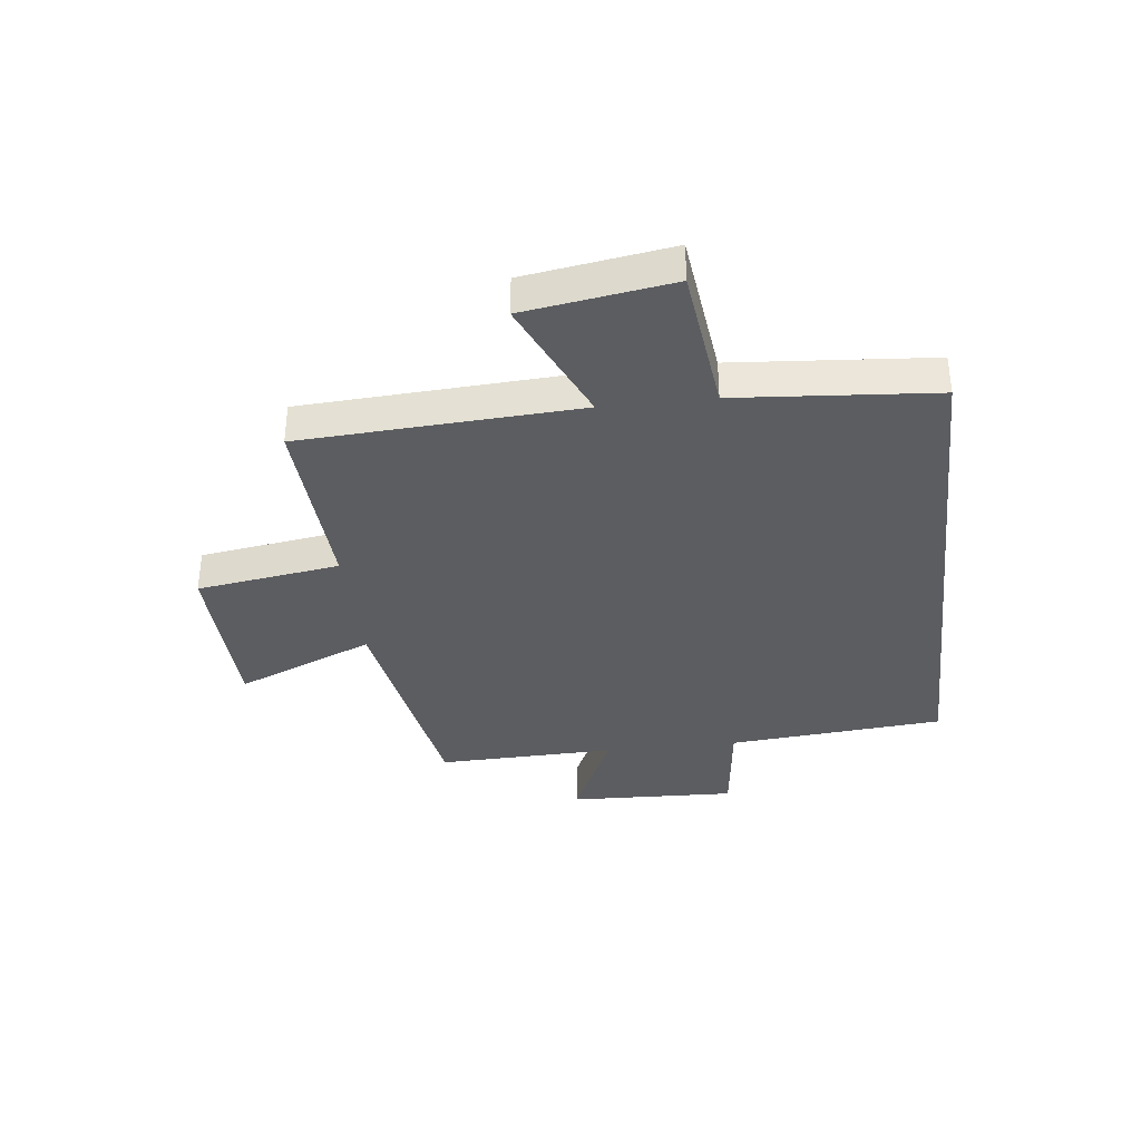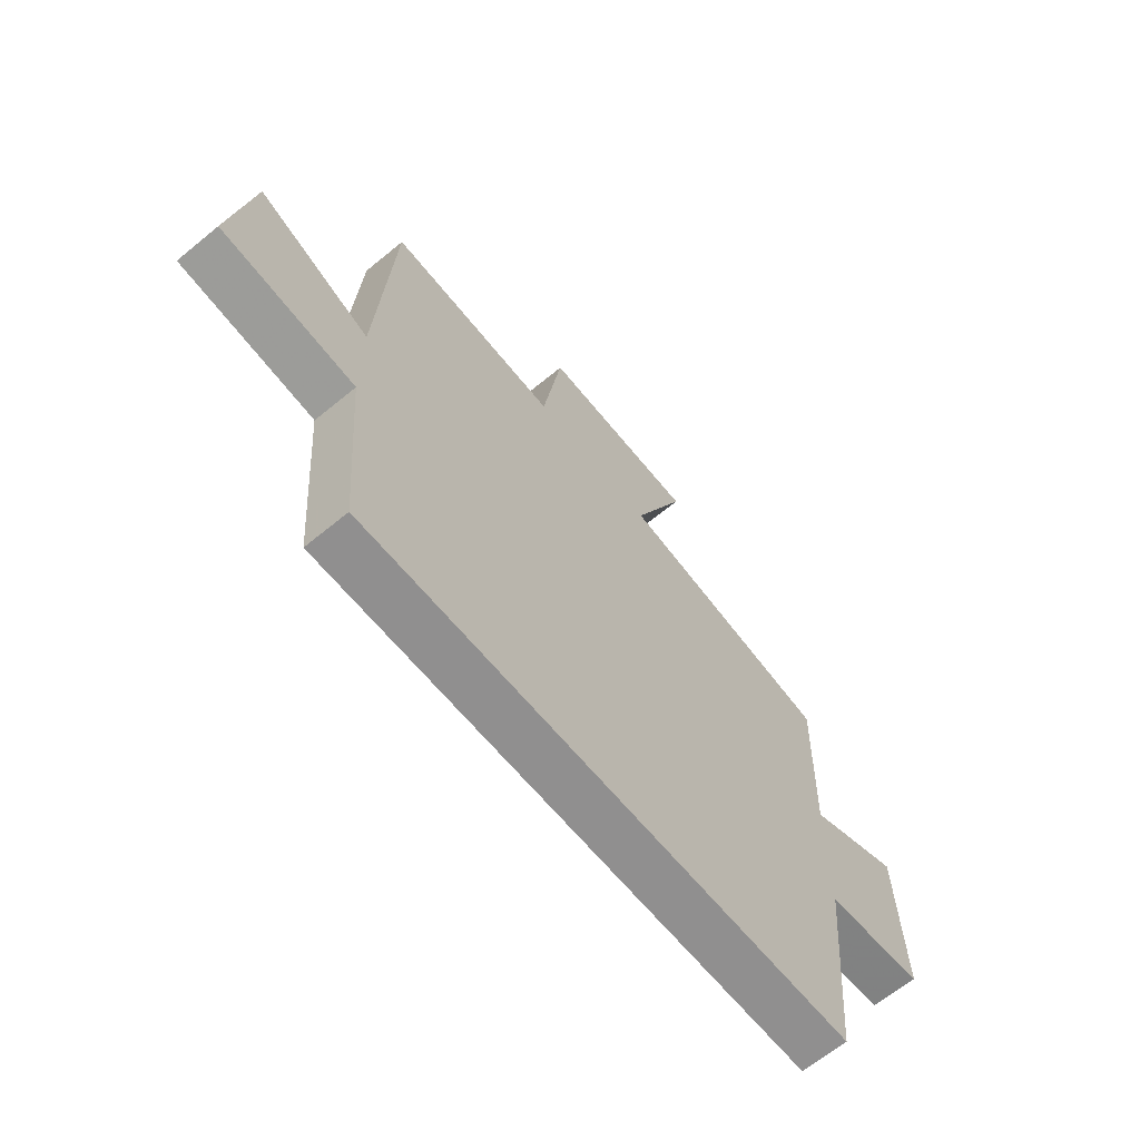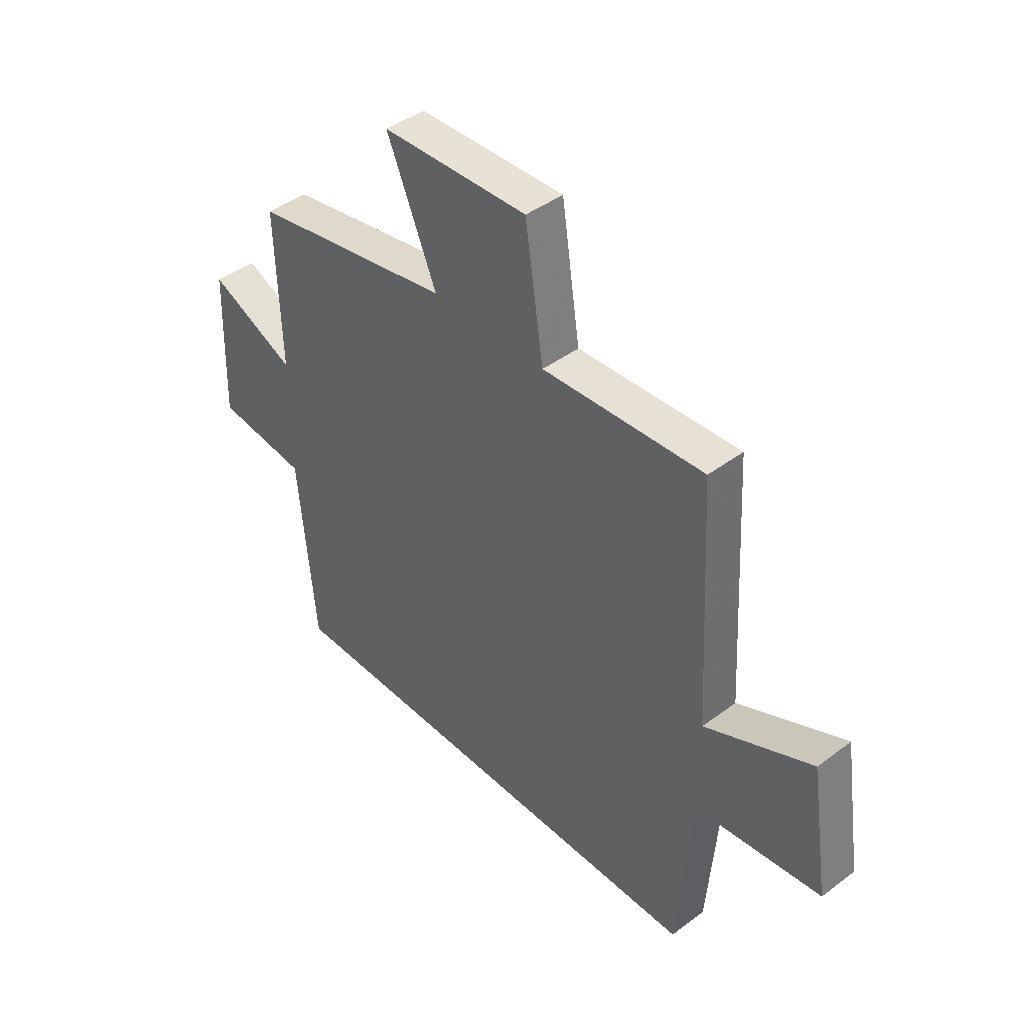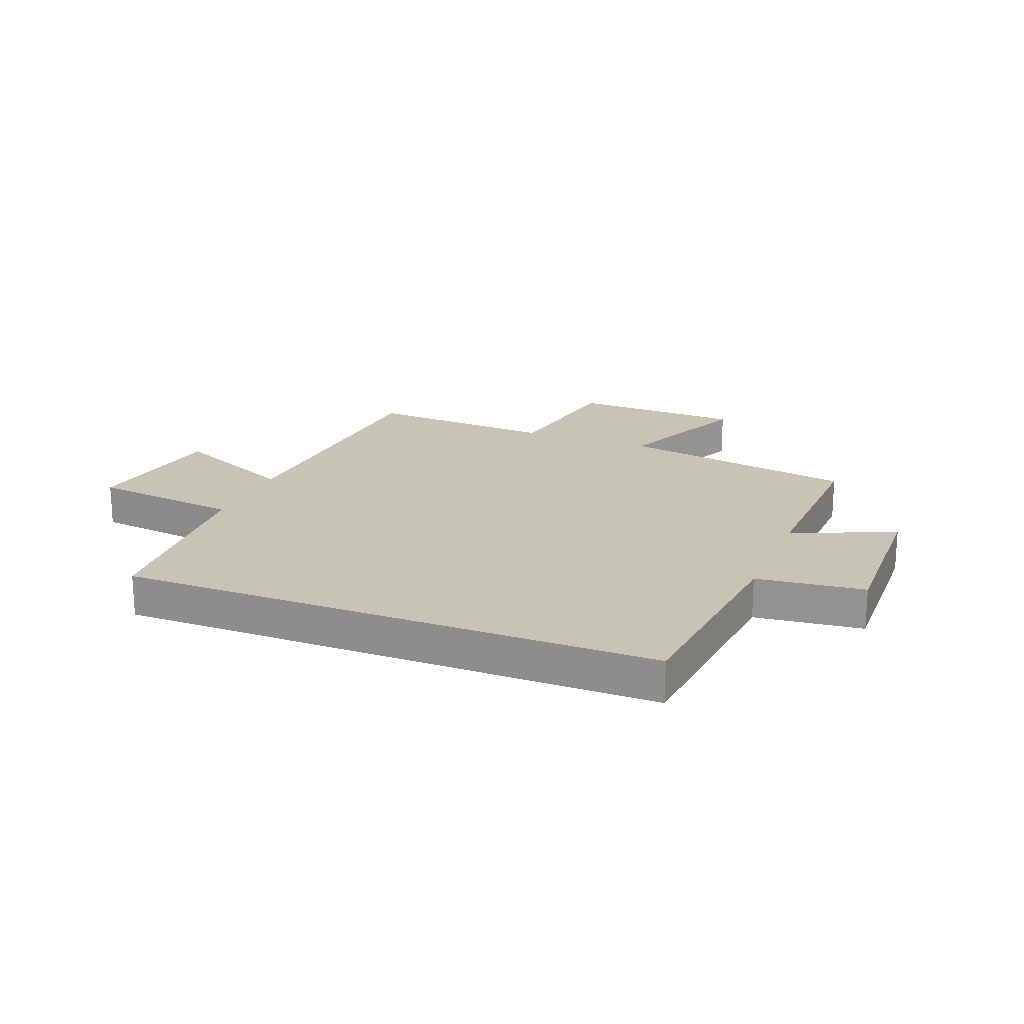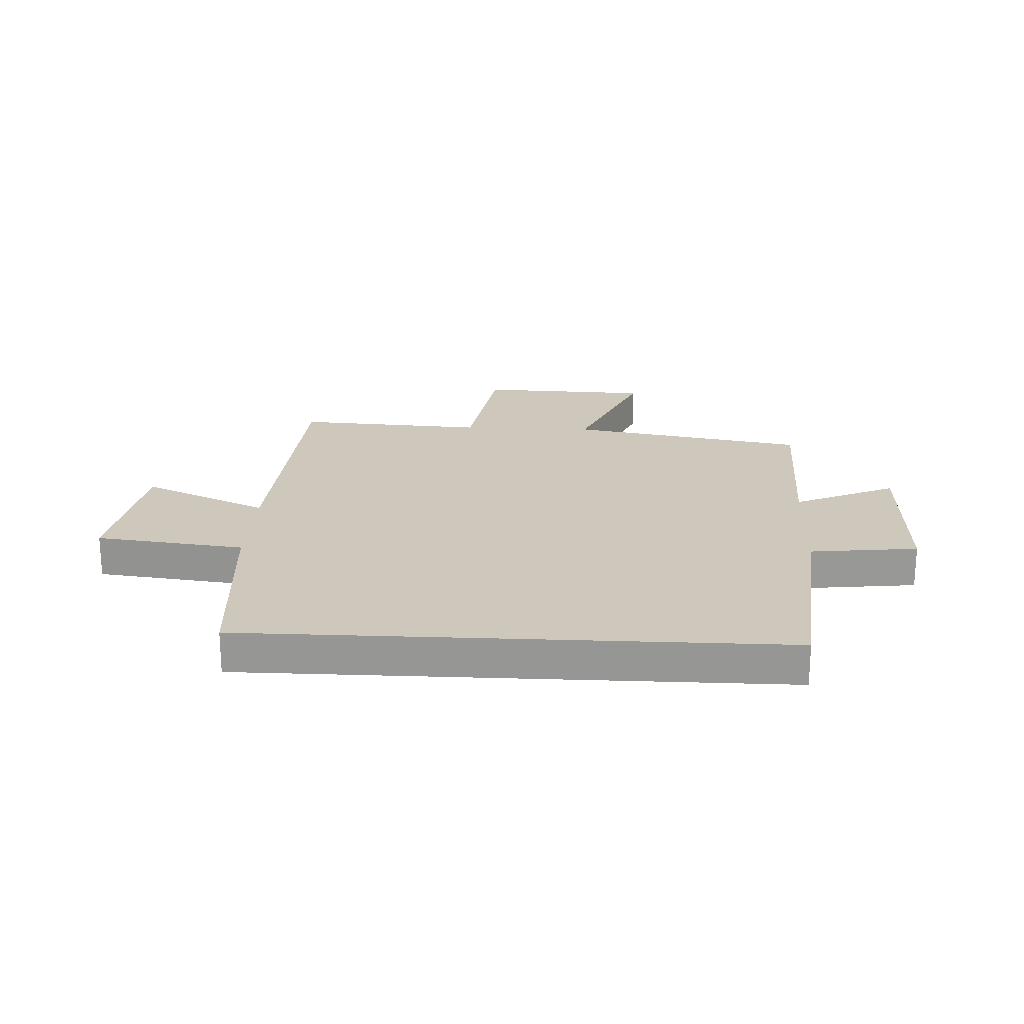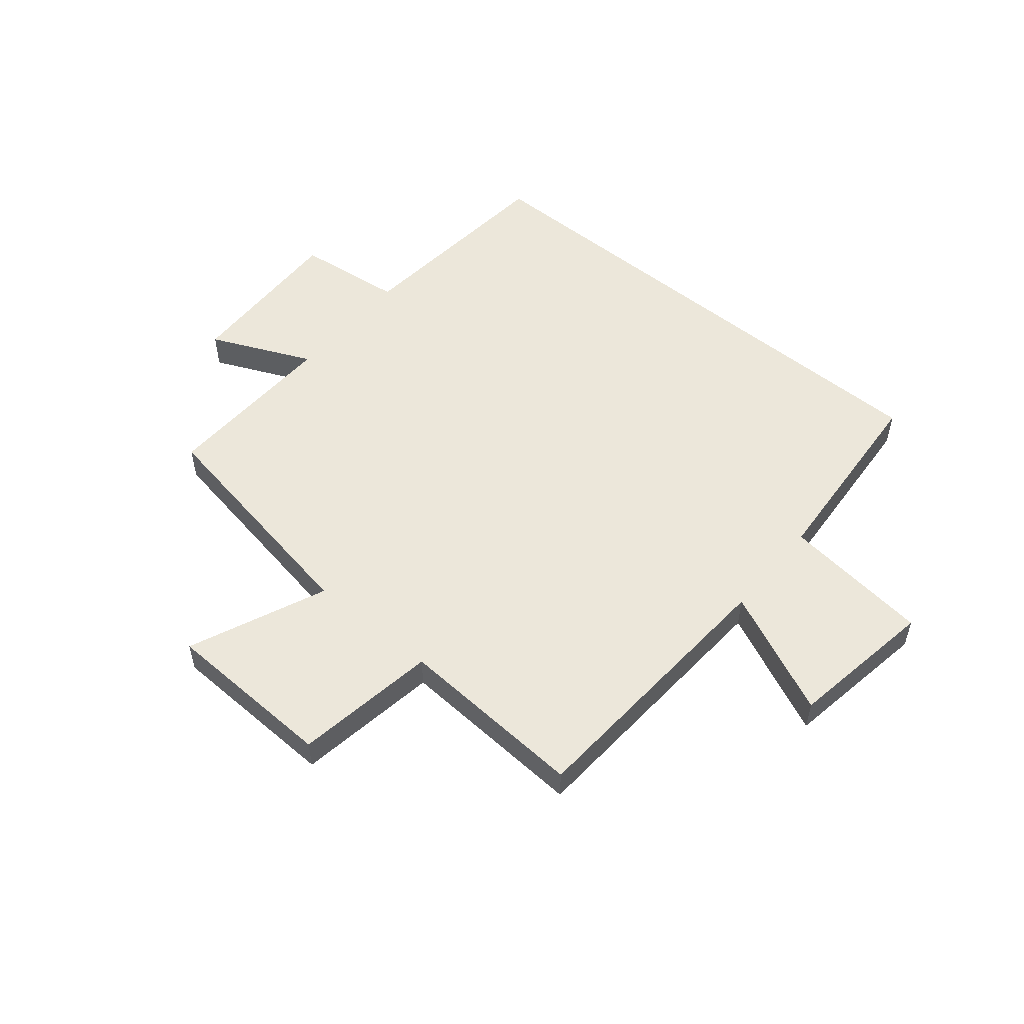
<metadata>
{"format":"obj","ext":"obj","renderer":"f3d","projection":"perspective","resolution":1024,"background":"white","views":[{"elev":-35.7,"azim":96.5,"up":"+Y"},{"elev":-65.4,"azim":129.6,"up":"+Z"},{"elev":43.0,"azim":48.3,"up":"+Z"},{"elev":19.7,"azim":-158.1,"up":"+Y"},{"elev":21.9,"azim":-177.2,"up":"+Y"},{"elev":53.3,"azim":39.8,"up":"+Y"}]}
</metadata>
<code>
v 0.473 0.07 -0.5
v -0.466 0.07 -0.5
v -0.5 0.07 -0.122
v -0.688 0.07 -0.1
v -0.678 0.07 0.194
v -0.5 0.07 0.114
v -0.509 0.07 0.427
v -0.095 0.07 0.5
v -0.197 0.07 0.74
v 0.103 0.07 0.75
v 0.141 0.07 0.5
v 0.472 0.07 0.519
v 0.5 0.07 0.035
v 0.72 0.07 0.134
v 0.76 0.07 -0.122
v 0.5 0.07 -0.153
v 0.473 0 -0.5
v -0.466 0 -0.5
v -0.5 0 -0.122
v -0.688 0 -0.1
v -0.678 0 0.194
v -0.5 0 0.114
v -0.509 0 0.427
v -0.095 0 0.5
v -0.197 0 0.74
v 0.103 0 0.75
v 0.141 0 0.5
v 0.472 0 0.519
v 0.5 0 0.035
v 0.72 0 0.134
v 0.76 0 -0.122
v 0.5 0 -0.153
f 13 14 15 16
f 11 12 13 16
f 11 16 1 2
f 8 9 10 11
f 6 7 8 11
f 6 11 2 3
f 3 4 5 6
f 32 31 30 29
f 32 29 28 27
f 18 17 32 27
f 27 26 25 24
f 27 24 23 22
f 19 18 27 22
f 22 21 20 19
f 1 17 18 2
f 2 18 19 3
f 3 19 20 4
f 4 20 21 5
f 5 21 22 6
f 6 22 23 7
f 7 23 24 8
f 8 24 25 9
f 9 25 26 10
f 10 26 27 11
f 11 27 28 12
f 12 28 29 13
f 13 29 30 14
f 14 30 31 15
f 15 31 32 16
f 16 32 17 1

</code>
